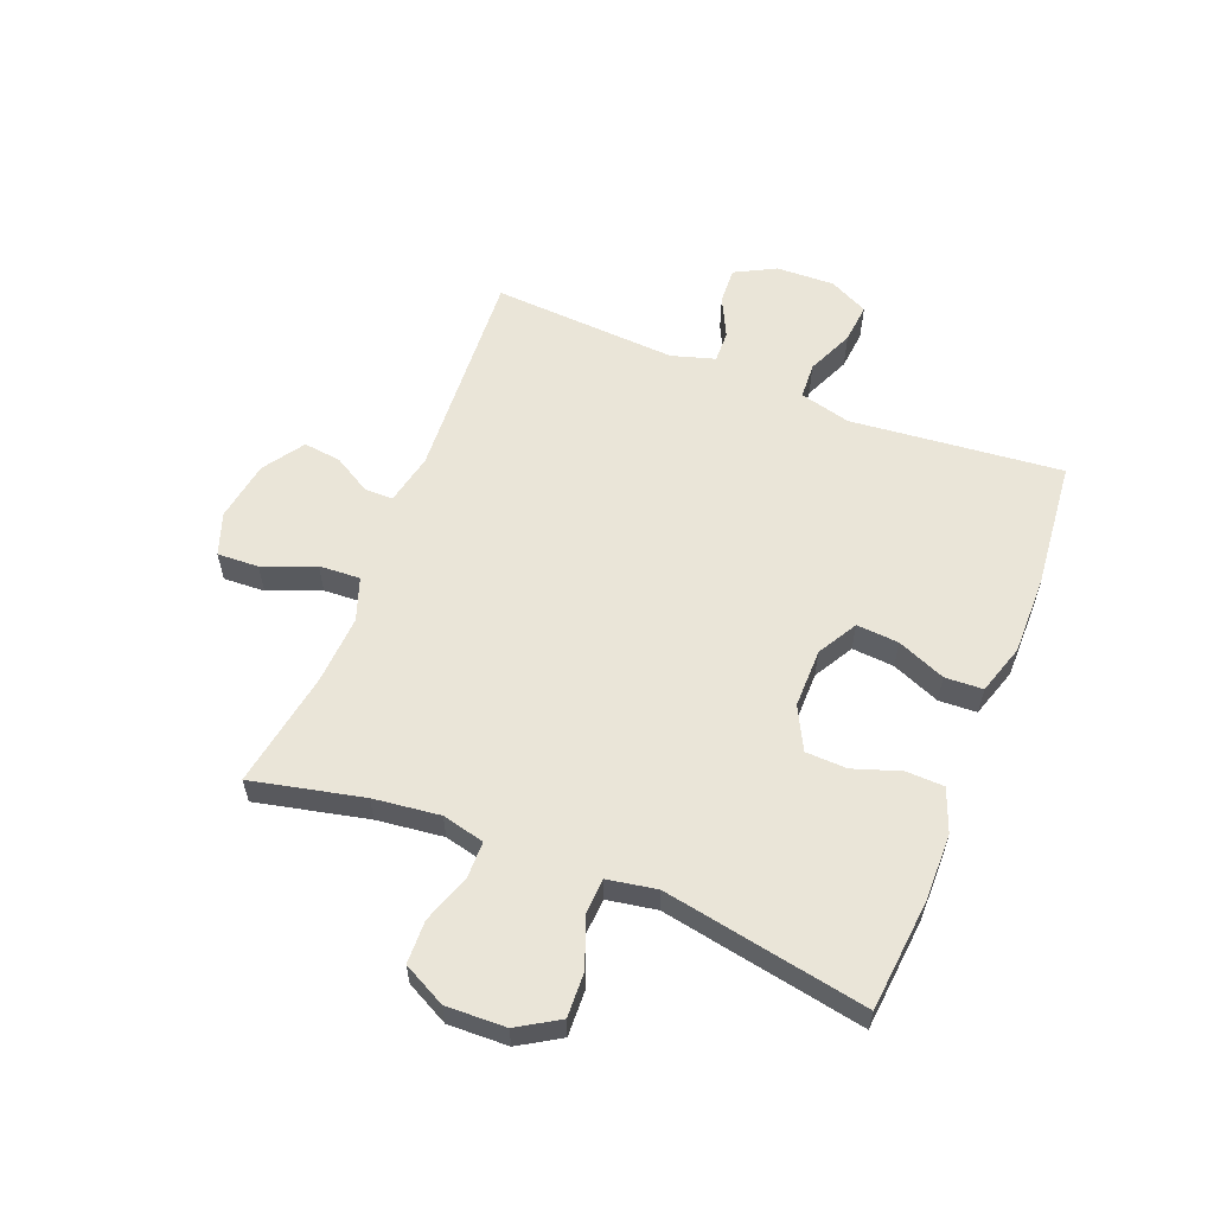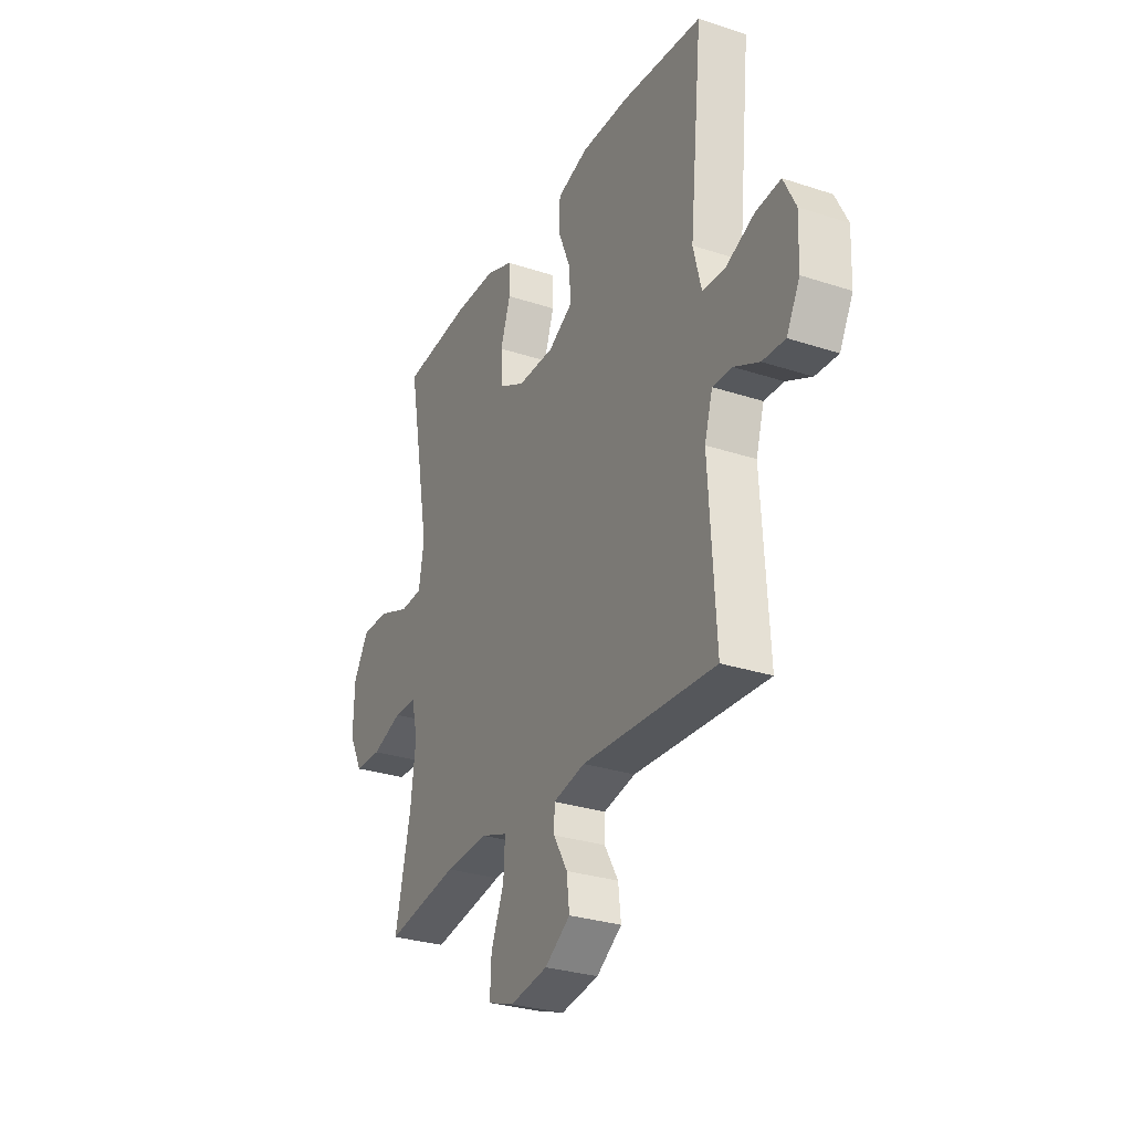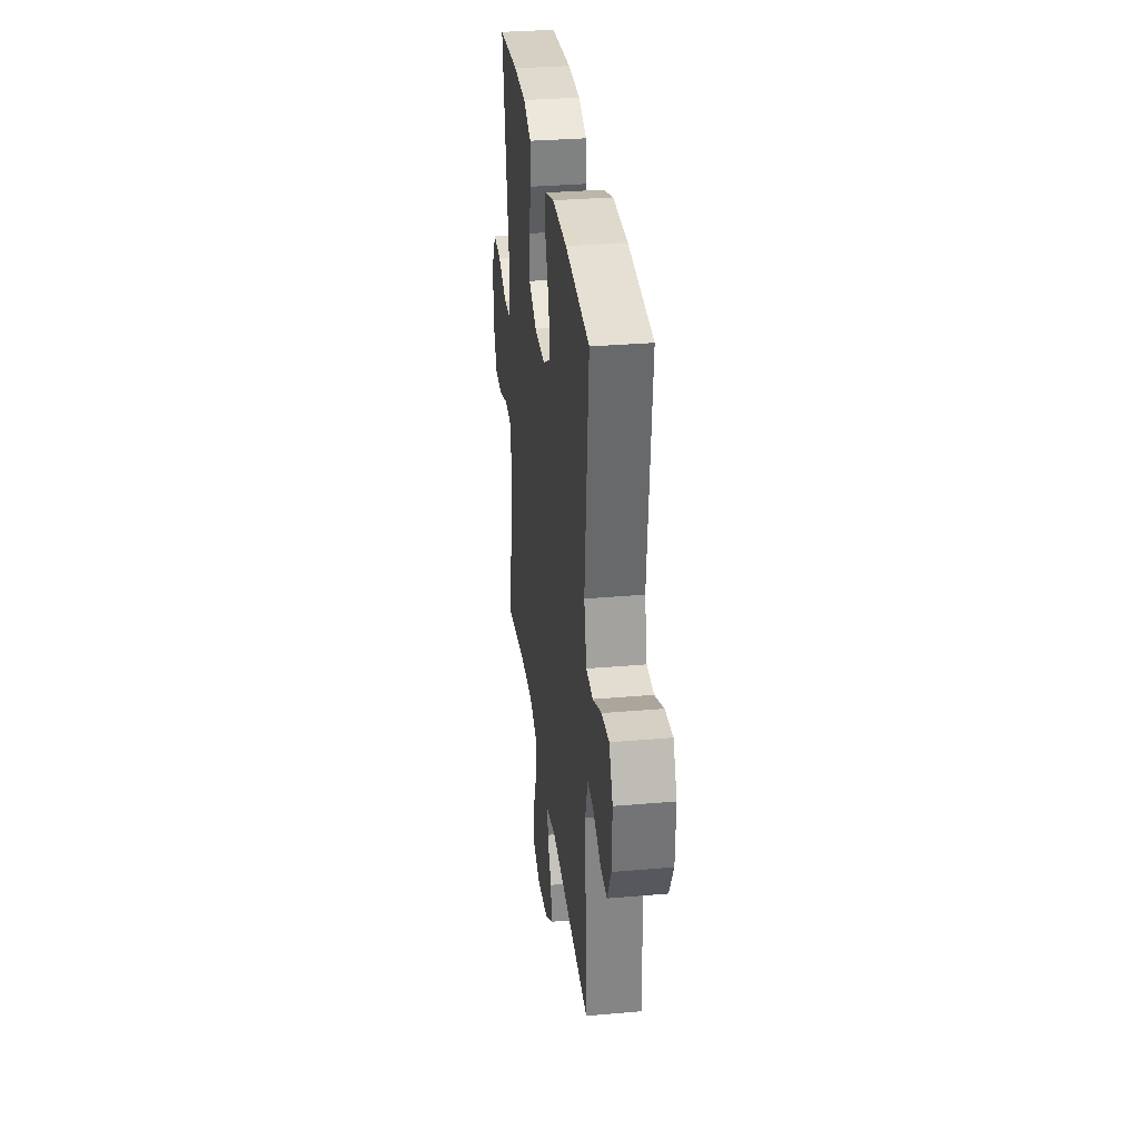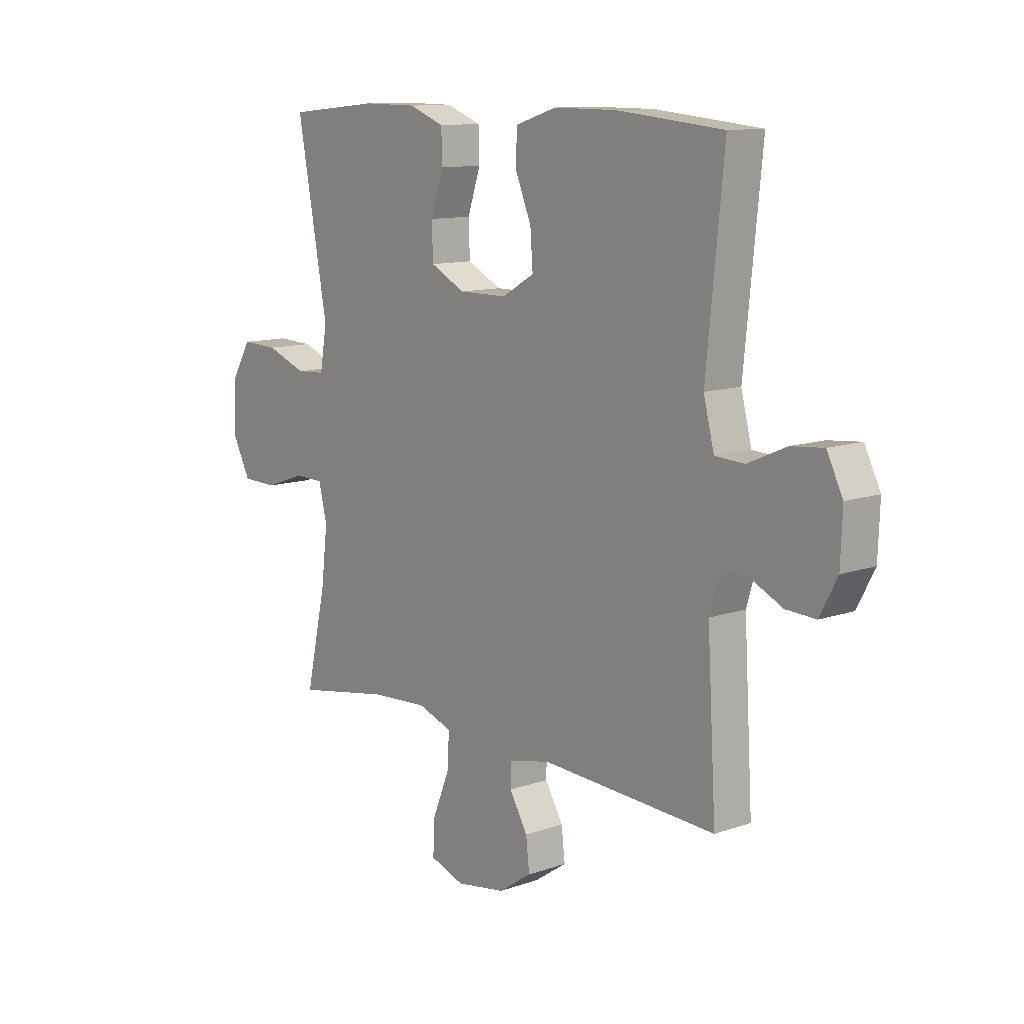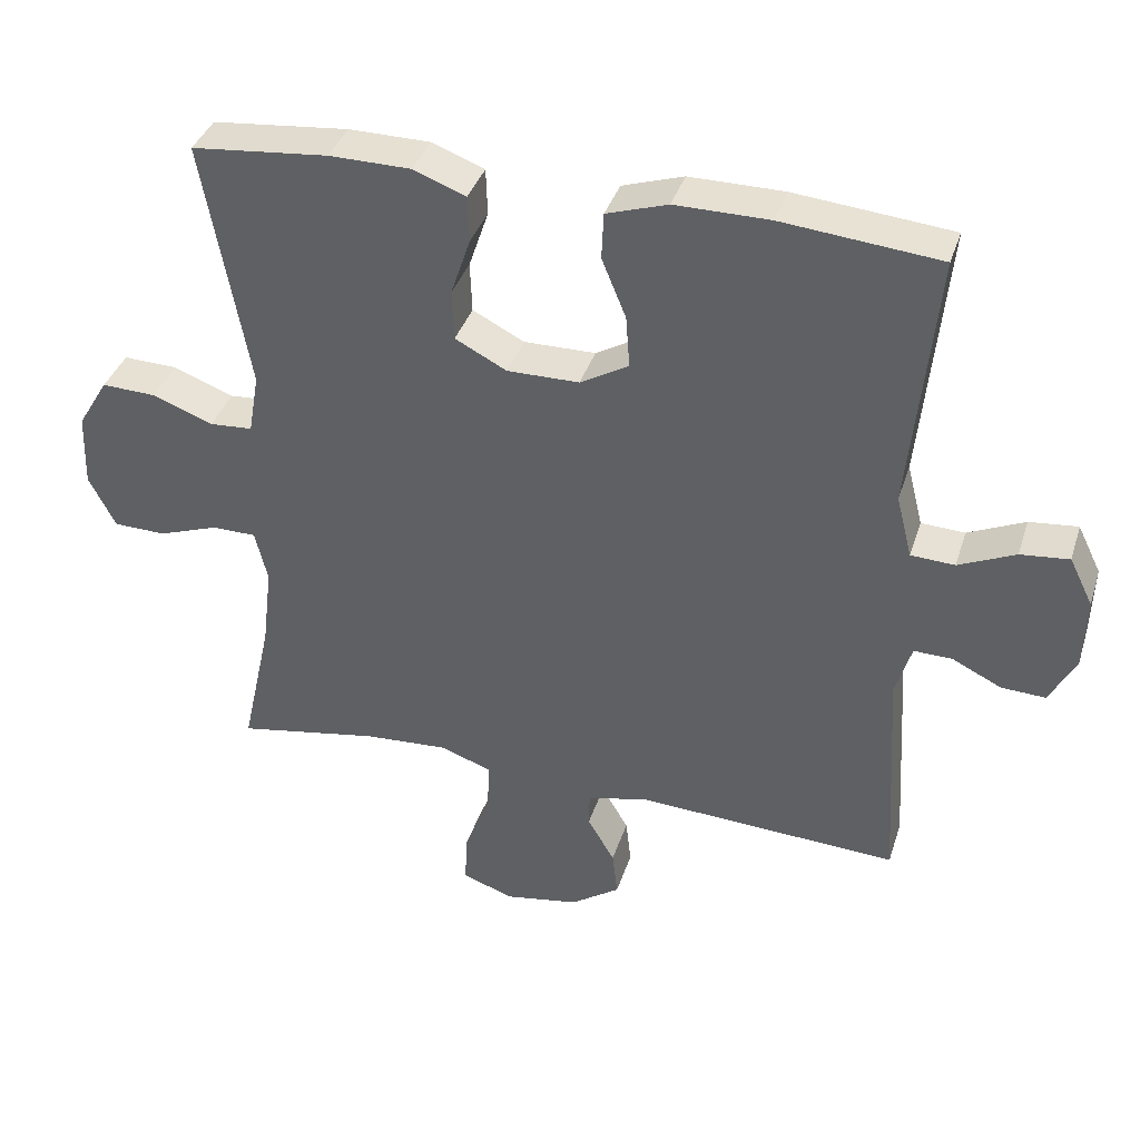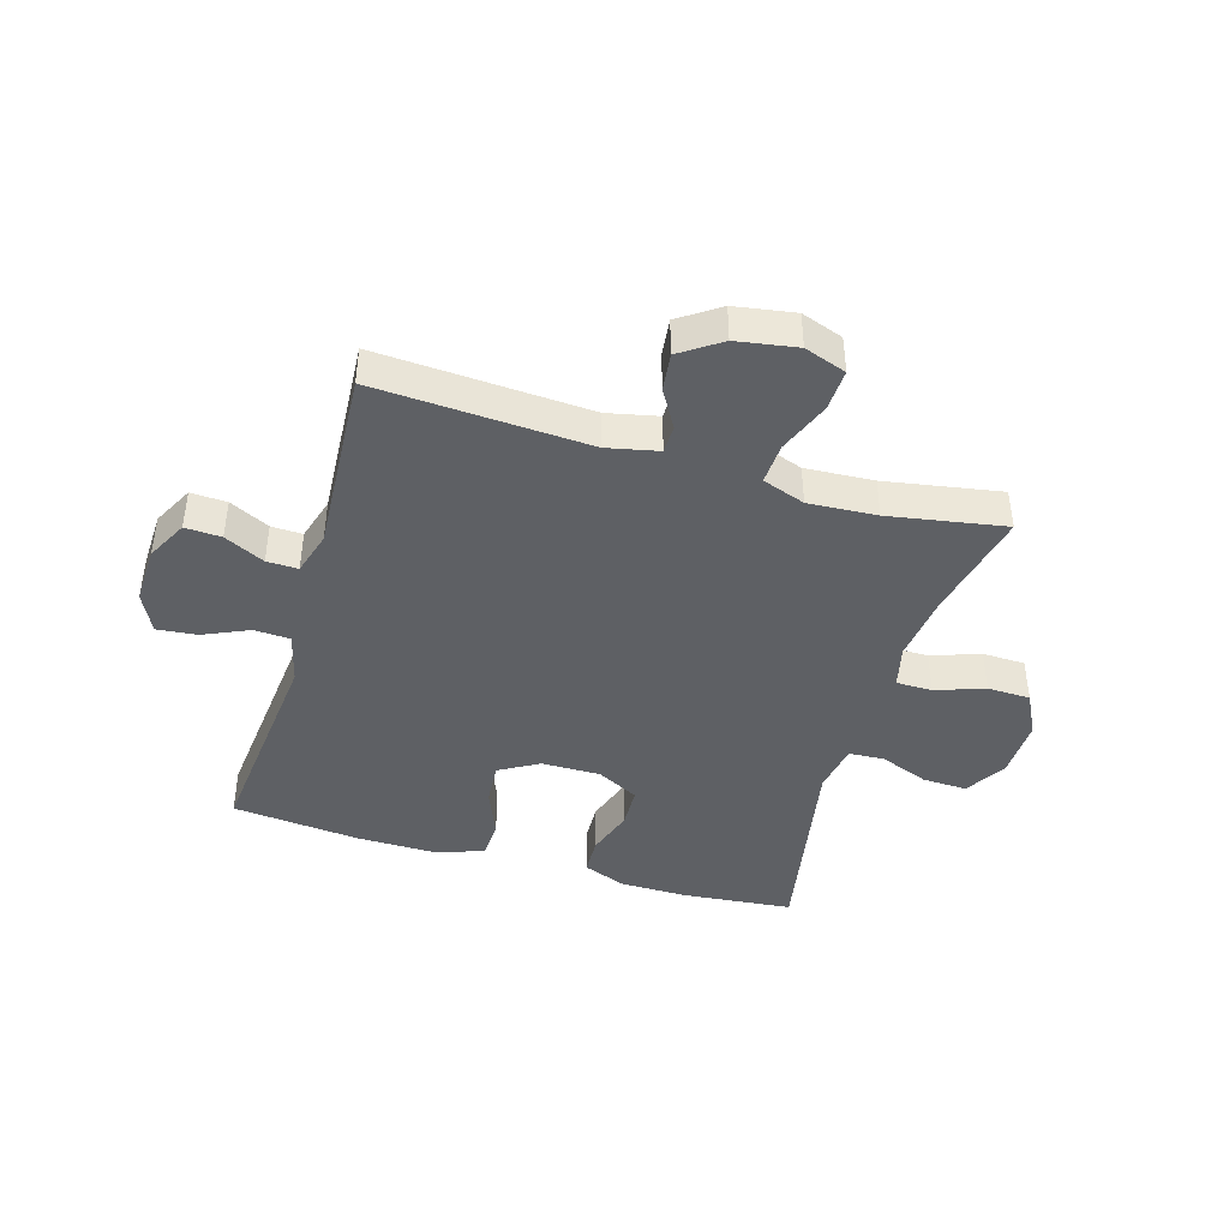
<metadata>
{"format":"obj","ext":"obj","renderer":"f3d","projection":"perspective","resolution":1024,"background":"white","views":[{"elev":59.1,"azim":-68.4,"up":"+Y"},{"elev":-29.2,"azim":64.0,"up":"+Z"},{"elev":32.1,"azim":83.1,"up":"+Z"},{"elev":11.4,"azim":49.8,"up":"+Z"},{"elev":37.4,"azim":16.9,"up":"+Z"},{"elev":-43.0,"azim":163.5,"up":"+Y"}]}
</metadata>
<code>
o path9688
v -0.3071 0.0375 -0.4287
v -0.1893 0.0375 -0.4216
v -0.1161 0.0375 -0.4473
v -0.12 0.0375 -0.5179
v -0.1559 0.0375 -0.6071
v -0.1592 0.0375 -0.6783
v -0.08723 0.0375 -0.7035
v 0.01632 0.0375 -0.6865
v 0.08589 0.0375 -0.6393
v 0.07837 0.0375 -0.575
v 0.04049 0.0375 -0.51
v 0.0414 0.0375 -0.4618
v 0.1289 0.0375 -0.4429
v 0.4953 0.0375 -0.4632
v 0.4767 0.0375 -0.1459
v 0.499 0.0375 -0.07139
v 0.5527 0.0375 -0.0728
v 0.6217 0.0375 -0.1064
v 0.6839 0.0375 -0.1094
v 0.7203 0.0375 -0.04005
v 0.7239 0.0375 0.05971
v 0.6908 0.0375 0.1269
v 0.6225 0.0375 0.1201
v 0.5429 0.0375 0.08485
v 0.4813 0.0375 0.088
v 0.4591 0.0375 0.1758
v 0.4953 0.0375 0.5385
v 0.2736 0.0375 0.5601
v 0.1412 0.0375 0.5607
v 0.05548 0.0375 0.5334
v 0.05238 0.0375 0.468
v 0.08644 0.0375 0.3851
v 0.09181 0.0375 0.3125
v 0.02387 0.0375 0.2736
v -0.07709 0.0375 0.2728
v -0.1495 0.0375 0.3102
v -0.1522 0.0375 0.3811
v -0.1246 0.0375 0.4628
v -0.1268 0.0375 0.5278
v -0.2004 0.0375 0.5561
v -0.3148 0.0375 0.5572
v -0.5066 0.0375 0.5385
v -0.4427 0.0375 0.189
v -0.4576 0.0375 0.104
v -0.5181 0.0375 0.1002
v -0.6023 0.0375 0.1323
v -0.6789 0.0375 0.1352
v -0.7219 0.0375 0.06471
v -0.7252 0.0375 -0.03817
v -0.6876 0.0375 -0.1113
v -0.6137 0.0375 -0.1131
v -0.5298 0.0375 -0.0838
v -0.4677 0.0375 -0.0843
v -0.4501 0.0375 -0.1571
v -0.4639 0.0375 -0.2712
v -0.5066 0.0375 -0.4632
v -0.3071 -0.0375 -0.4287
v -0.1893 -0.0375 -0.4216
v -0.1161 -0.0375 -0.4473
v -0.12 -0.0375 -0.5179
v -0.1559 -0.0375 -0.6071
v -0.1592 -0.0375 -0.6783
v -0.08723 -0.0375 -0.7035
v 0.01632 -0.0375 -0.6865
v 0.08589 -0.0375 -0.6393
v 0.07837 -0.0375 -0.575
v 0.04049 -0.0375 -0.51
v 0.0414 -0.0375 -0.4618
v 0.1289 -0.0375 -0.4429
v 0.4953 -0.0375 -0.4632
v 0.4767 -0.0375 -0.1459
v 0.499 -0.0375 -0.07139
v 0.5527 -0.0375 -0.0728
v 0.6217 -0.0375 -0.1064
v 0.6839 -0.0375 -0.1094
v 0.7203 -0.0375 -0.04005
v 0.7239 -0.0375 0.05971
v 0.6908 -0.0375 0.1269
v 0.6225 -0.0375 0.1201
v 0.5429 -0.0375 0.08485
v 0.4813 -0.0375 0.088
v 0.4591 -0.0375 0.1758
v 0.4953 -0.0375 0.5385
v 0.2736 -0.0375 0.5601
v 0.1412 -0.0375 0.5607
v 0.05548 -0.0375 0.5334
v 0.05238 -0.0375 0.468
v 0.08644 -0.0375 0.3851
v 0.09181 -0.0375 0.3125
v 0.02387 -0.0375 0.2736
v -0.07709 -0.0375 0.2728
v -0.1495 -0.0375 0.3102
v -0.1522 -0.0375 0.3811
v -0.1246 -0.0375 0.4628
v -0.1268 -0.0375 0.5278
v -0.2004 -0.0375 0.5561
v -0.3148 -0.0375 0.5572
v -0.5066 -0.0375 0.5385
v -0.4427 -0.0375 0.189
v -0.4576 -0.0375 0.104
v -0.5181 -0.0375 0.1002
v -0.6023 -0.0375 0.1323
v -0.6789 -0.0375 0.1352
v -0.7219 -0.0375 0.06471
v -0.7252 -0.0375 -0.03817
v -0.6876 -0.0375 -0.1113
v -0.6137 -0.0375 -0.1131
v -0.5298 -0.0375 -0.0838
v -0.4677 -0.0375 -0.0843
v -0.4501 -0.0375 -0.1571
v -0.4639 -0.0375 -0.2712
v -0.5066 -0.0375 -0.4632
v -0.1592 0.0375 -0.6783
v -0.1592 0.0375 -0.6783
v -0.08723 0.0375 -0.7035
v 0.01632 0.0375 -0.6865
v 0.08589 0.0375 -0.6393
v 0.08589 0.0375 -0.6393
v -0.1559 0.0375 -0.6071
v 0.07837 0.0375 -0.575
v -0.12 0.0375 -0.5179
v 0.04049 0.0375 -0.51
v -0.1161 0.0375 -0.4473
v -0.1161 0.0375 -0.4473
v 0.0414 0.0375 -0.4618
v 0.0414 0.0375 -0.4618
v 0.1289 0.0375 -0.4429
v -0.1893 0.0375 -0.4216
v -0.5066 0.0375 -0.4632
v -0.5066 0.0375 -0.4632
v -0.3071 0.0375 -0.4287
v 0.4953 0.0375 -0.4632
v 0.4953 0.0375 -0.4632
v -0.4639 0.0375 -0.2712
v -0.4501 0.0375 -0.1571
v 0.4767 0.0375 -0.1459
v -0.4677 0.0375 -0.0843
v -0.4677 0.0375 -0.0843
v 0.499 0.0375 -0.07139
v 0.499 0.0375 -0.07139
v -0.6876 0.0375 -0.1113
v -0.6876 0.0375 -0.1113
v -0.6137 0.0375 -0.1131
v -0.5298 0.0375 -0.0838
v -0.7252 0.0375 -0.03817
v 0.6217 0.0375 -0.1064
v 0.6839 0.0375 -0.1094
v 0.6839 0.0375 -0.1094
v 0.7203 0.0375 -0.04005
v 0.5527 0.0375 -0.0728
v 0.7239 0.0375 0.05971
v -0.7219 0.0375 0.06471
v 0.6908 0.0375 0.1269
v 0.6908 0.0375 0.1269
v -0.6789 0.0375 0.1352
v -0.6789 0.0375 0.1352
v 0.5429 0.0375 0.08485
v 0.4813 0.0375 0.088
v 0.4813 0.0375 0.088
v 0.6225 0.0375 0.1201
v -0.4576 0.0375 0.104
v -0.4576 0.0375 0.104
v -0.5181 0.0375 0.1002
v 0.4591 0.0375 0.1758
v -0.6023 0.0375 0.1323
v -0.4427 0.0375 0.189
v 0.02387 0.0375 0.2736
v -0.07709 0.0375 0.2728
v -0.1495 0.0375 0.3102
v -0.1495 0.0375 0.3102
v 0.09181 0.0375 0.3125
v 0.09181 0.0375 0.3125
v -0.1522 0.0375 0.3811
v 0.08644 0.0375 0.3851
v -0.1246 0.0375 0.4628
v 0.05238 0.0375 0.468
v -0.5066 0.0375 0.5385
v -0.5066 0.0375 0.5385
v -0.1268 0.0375 0.5278
v -0.1268 0.0375 0.5278
v 0.05548 0.0375 0.5334
v 0.05548 0.0375 0.5334
v 0.4953 0.0375 0.5385
v 0.4953 0.0375 0.5385
v -0.2004 0.0375 0.5561
v 0.1412 0.0375 0.5607
v -0.3148 0.0375 0.5572
v 0.2736 0.0375 0.5601
v -0.1592 -0.0375 -0.6783
v -0.1592 -0.0375 -0.6783
v -0.08723 -0.0375 -0.7035
v 0.01632 -0.0375 -0.6865
v 0.08589 -0.0375 -0.6393
v 0.08589 -0.0375 -0.6393
v -0.1559 -0.0375 -0.6071
v 0.07837 -0.0375 -0.575
v -0.12 -0.0375 -0.5179
v 0.04049 -0.0375 -0.51
v -0.1161 -0.0375 -0.4473
v -0.1161 -0.0375 -0.4473
v 0.0414 -0.0375 -0.4618
v 0.0414 -0.0375 -0.4618
v 0.1289 -0.0375 -0.4429
v -0.1893 -0.0375 -0.4216
v -0.5066 -0.0375 -0.4632
v -0.5066 -0.0375 -0.4632
v -0.3071 -0.0375 -0.4287
v 0.4953 -0.0375 -0.4632
v 0.4953 -0.0375 -0.4632
v -0.4639 -0.0375 -0.2712
v -0.4501 -0.0375 -0.1571
v 0.4767 -0.0375 -0.1459
v -0.4677 -0.0375 -0.0843
v -0.4677 -0.0375 -0.0843
v 0.499 -0.0375 -0.07139
v 0.499 -0.0375 -0.07139
v -0.6876 -0.0375 -0.1113
v -0.6876 -0.0375 -0.1113
v -0.6137 -0.0375 -0.1131
v -0.5298 -0.0375 -0.0838
v -0.7252 -0.0375 -0.03817
v 0.6217 -0.0375 -0.1064
v 0.6839 -0.0375 -0.1094
v 0.6839 -0.0375 -0.1094
v 0.7203 -0.0375 -0.04005
v 0.5527 -0.0375 -0.0728
v 0.7239 -0.0375 0.05971
v -0.7219 -0.0375 0.06471
v 0.6908 -0.0375 0.1269
v 0.6908 -0.0375 0.1269
v -0.6789 -0.0375 0.1352
v -0.6789 -0.0375 0.1352
v 0.5429 -0.0375 0.08485
v 0.4813 -0.0375 0.088
v 0.4813 -0.0375 0.088
v 0.6225 -0.0375 0.1201
v -0.4576 -0.0375 0.104
v -0.4576 -0.0375 0.104
v -0.5181 -0.0375 0.1002
v 0.4591 -0.0375 0.1758
v -0.6023 -0.0375 0.1323
v -0.4427 -0.0375 0.189
v 0.02387 -0.0375 0.2736
v -0.07709 -0.0375 0.2728
v -0.1495 -0.0375 0.3102
v -0.1495 -0.0375 0.3102
v 0.09181 -0.0375 0.3125
v 0.09181 -0.0375 0.3125
v -0.1522 -0.0375 0.3811
v 0.08644 -0.0375 0.3851
v -0.1246 -0.0375 0.4628
v 0.05238 -0.0375 0.468
v -0.5066 -0.0375 0.5385
v -0.5066 -0.0375 0.5385
v -0.1268 -0.0375 0.5278
v -0.1268 -0.0375 0.5278
v 0.05548 -0.0375 0.5334
v 0.05548 -0.0375 0.5334
v 0.4953 -0.0375 0.5385
v 0.4953 -0.0375 0.5385
v -0.2004 -0.0375 0.5561
v 0.1412 -0.0375 0.5607
v -0.3148 -0.0375 0.5572
v 0.2736 -0.0375 0.5601
f 263 249 261
f 236 227 229
f 198 192 196
f 221 219 228
f 191 195 189
f 242 249 263
f 225 222 223
f 250 262 252
f 204 211 207
f 212 243 203
f 199 197 198
f 231 228 241
f 212 203 208
f 220 241 219
f 228 219 241
f 244 211 204
f 245 242 237
f 227 236 225
f 244 204 199
f 203 243 201
f 226 222 225
f 217 219 221
f 225 233 226
f 233 225 236
f 239 220 213
f 234 215 233
f 213 211 244
f 207 211 210
f 215 226 233
f 241 220 239
f 243 199 201
f 239 213 237
f 240 247 234
f 247 243 234
f 247 264 250
f 244 237 213
f 197 195 192
f 251 261 249
f 242 263 253
f 249 242 245
f 264 247 240
f 262 250 264
f 245 237 244
f 196 192 193
f 257 252 262
f 264 240 259
f 255 261 251
f 207 210 205
f 212 234 243
f 198 197 192
f 192 195 191
f 215 234 212
f 201 199 198
f 244 199 243
f 114 7 63 190
f 7 8 64 63
f 8 118 194 64
f 5 6 62 61
f 9 10 66 65
f 4 5 61 60
f 10 11 67 66
f 124 4 60 200
f 11 126 202 67
f 12 13 69 68
f 2 3 59 58
f 130 1 57 206
f 13 133 209 69
f 1 2 58 57
f 55 56 112 111
f 54 55 111 110
f 14 15 71 70
f 138 54 110 214
f 15 140 216 71
f 142 51 107 218
f 51 52 108 107
f 49 50 106 105
f 18 148 224 74
f 19 20 76 75
f 17 18 74 73
f 52 53 109 108
f 16 17 73 72
f 20 21 77 76
f 48 49 105 104
f 21 154 230 77
f 156 48 104 232
f 24 159 235 80
f 23 24 80 79
f 22 23 79 78
f 162 45 101 238
f 25 26 82 81
f 46 47 103 102
f 45 46 102 101
f 43 44 100 99
f 34 35 91 90
f 35 170 246 91
f 172 34 90 248
f 36 37 93 92
f 32 33 89 88
f 37 38 94 93
f 31 32 88 87
f 178 43 99 254
f 38 180 256 94
f 182 31 87 258
f 26 184 260 82
f 39 40 96 95
f 29 30 86 85
f 41 42 98 97
f 40 41 97 96
f 28 29 85 84
f 27 28 84 83
f 187 185 173
f 160 153 151
f 122 120 116
f 145 152 143
f 115 113 119
f 166 187 173
f 149 147 146
f 174 176 186
f 128 131 135
f 136 127 167
f 123 122 121
f 155 165 152
f 136 132 127
f 144 143 165
f 152 165 143
f 168 128 135
f 169 161 166
f 151 149 160
f 168 123 128
f 127 125 167
f 150 149 146
f 141 145 143
f 149 150 157
f 157 160 149
f 163 137 144
f 158 157 139
f 137 168 135
f 131 134 135
f 139 157 150
f 165 163 144
f 167 125 123
f 163 161 137
f 164 158 171
f 171 158 167
f 171 174 188
f 168 137 161
f 121 116 119
f 175 173 185
f 166 177 187
f 173 169 166
f 188 164 171
f 186 188 174
f 169 168 161
f 120 117 116
f 181 186 176
f 188 183 164
f 179 175 185
f 131 129 134
f 136 167 158
f 122 116 121
f 116 115 119
f 139 136 158
f 125 122 123
f 168 167 123

</code>
